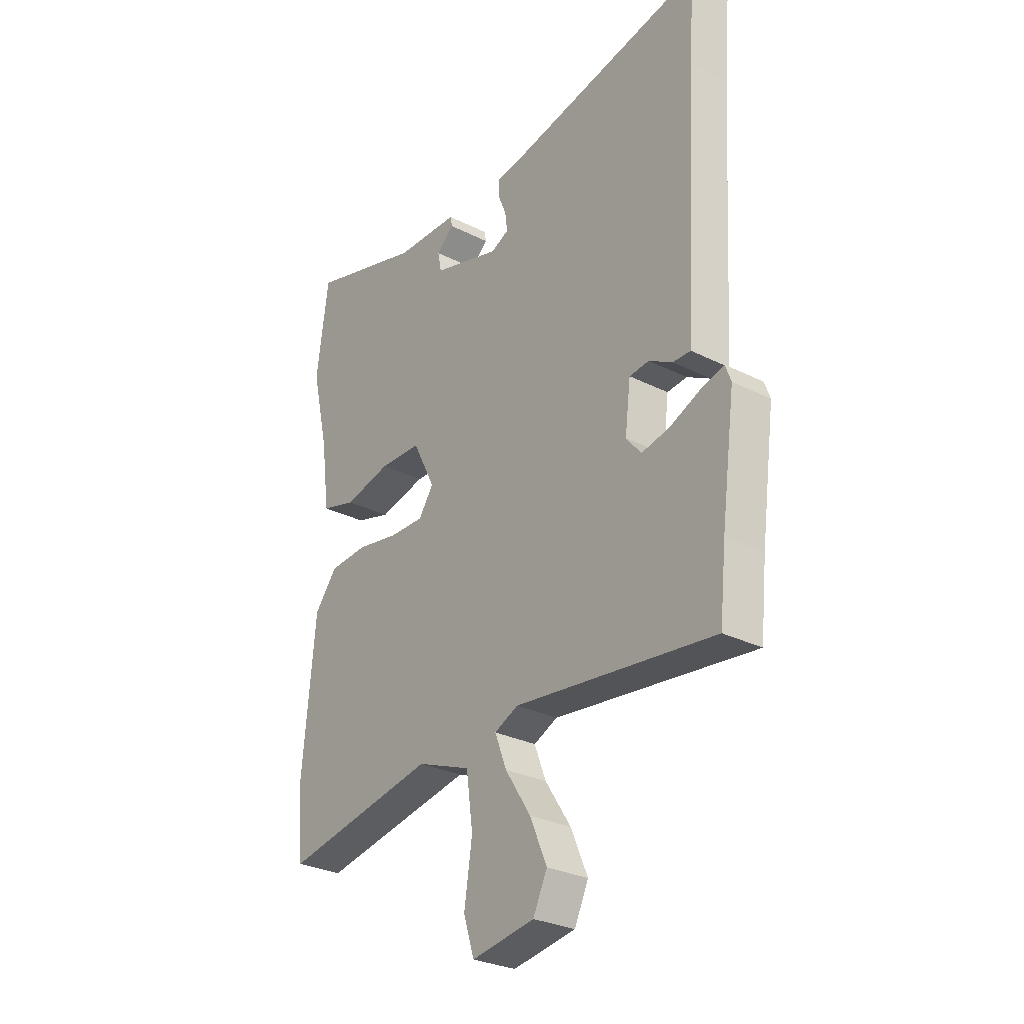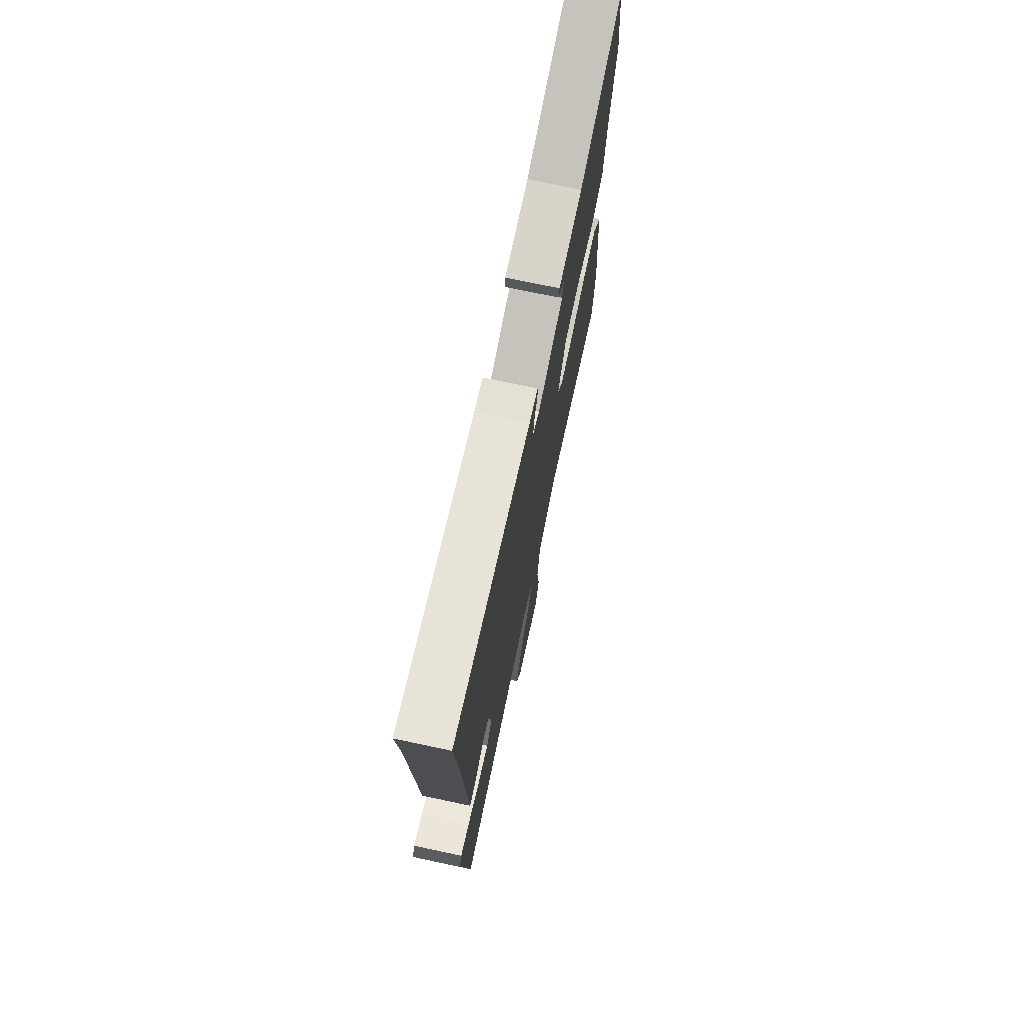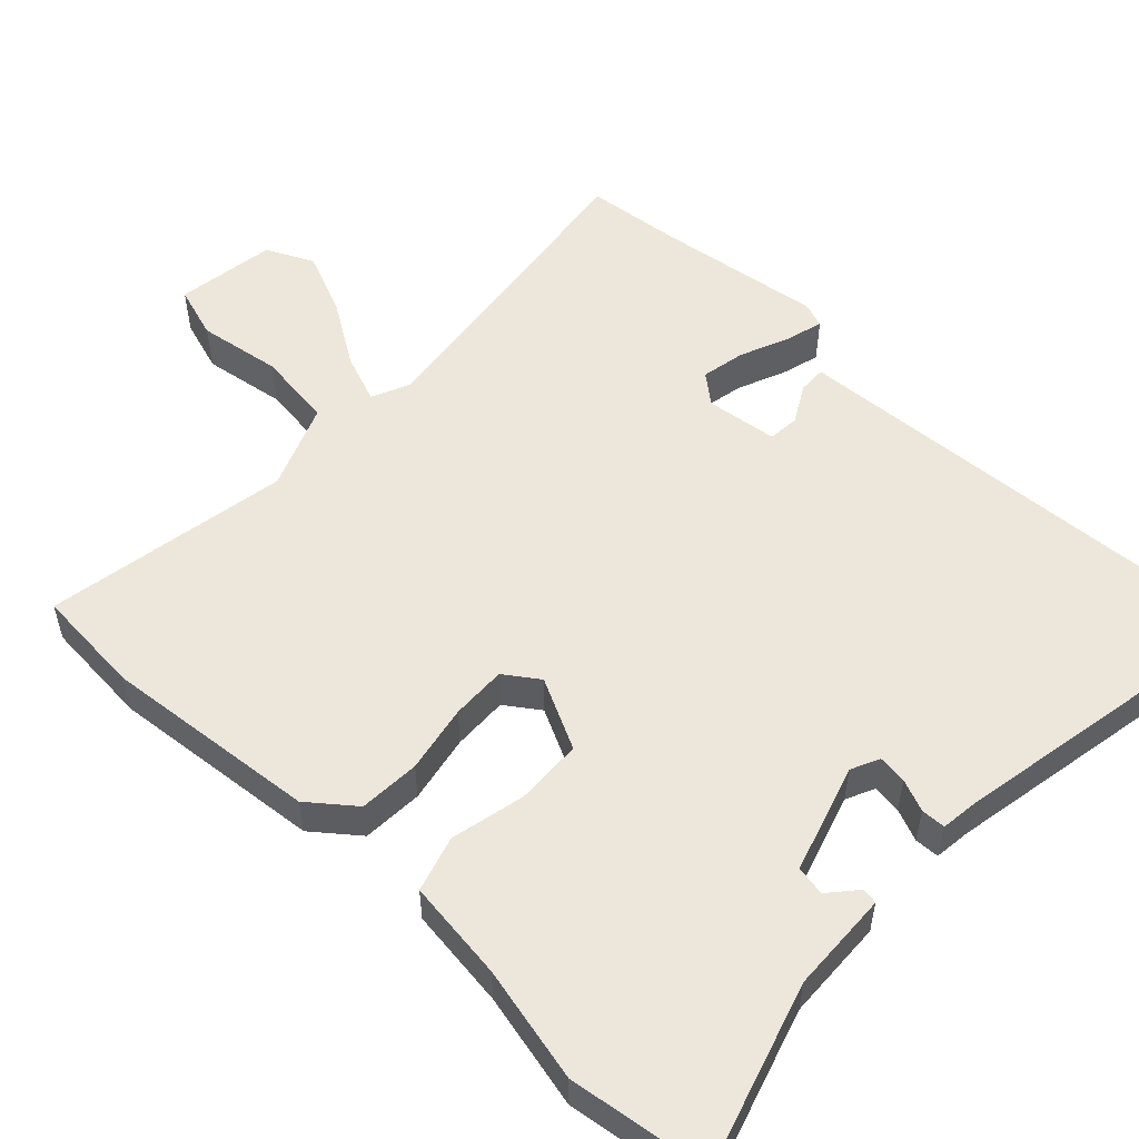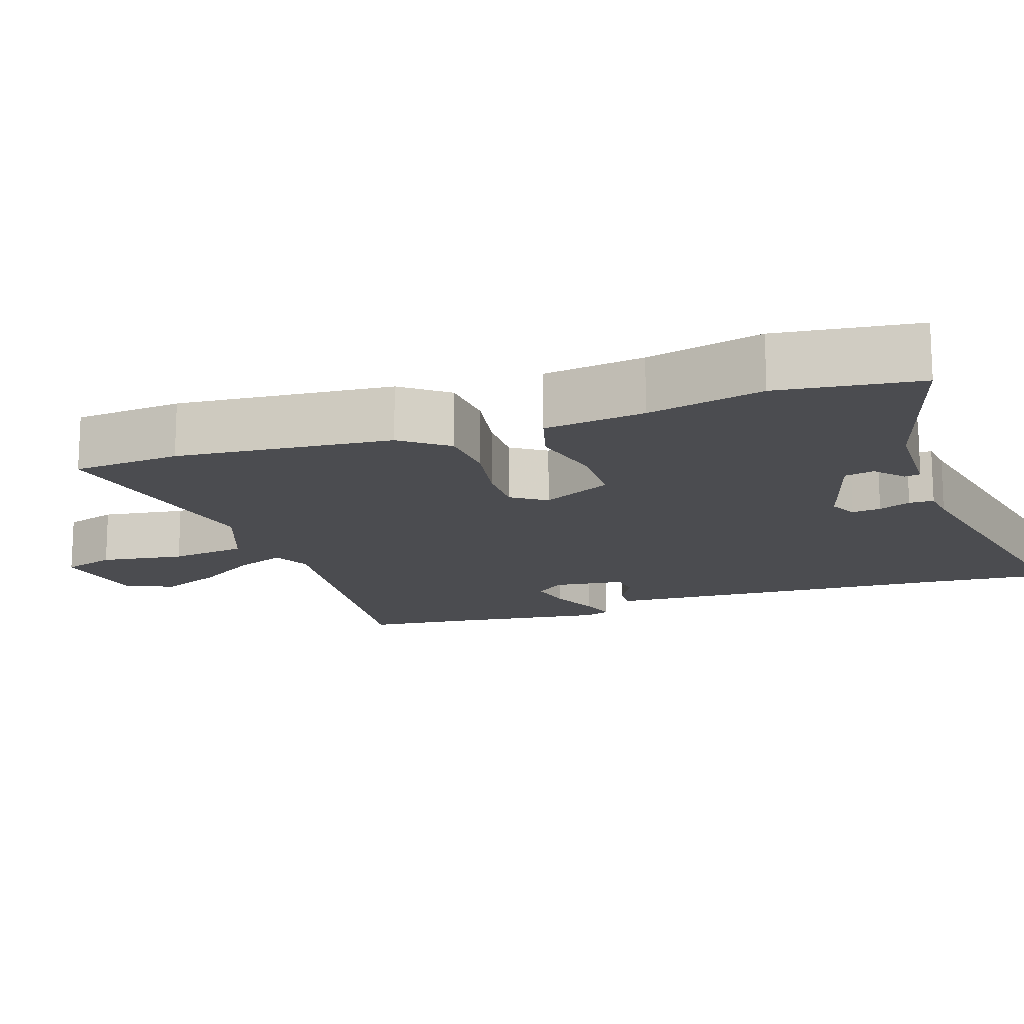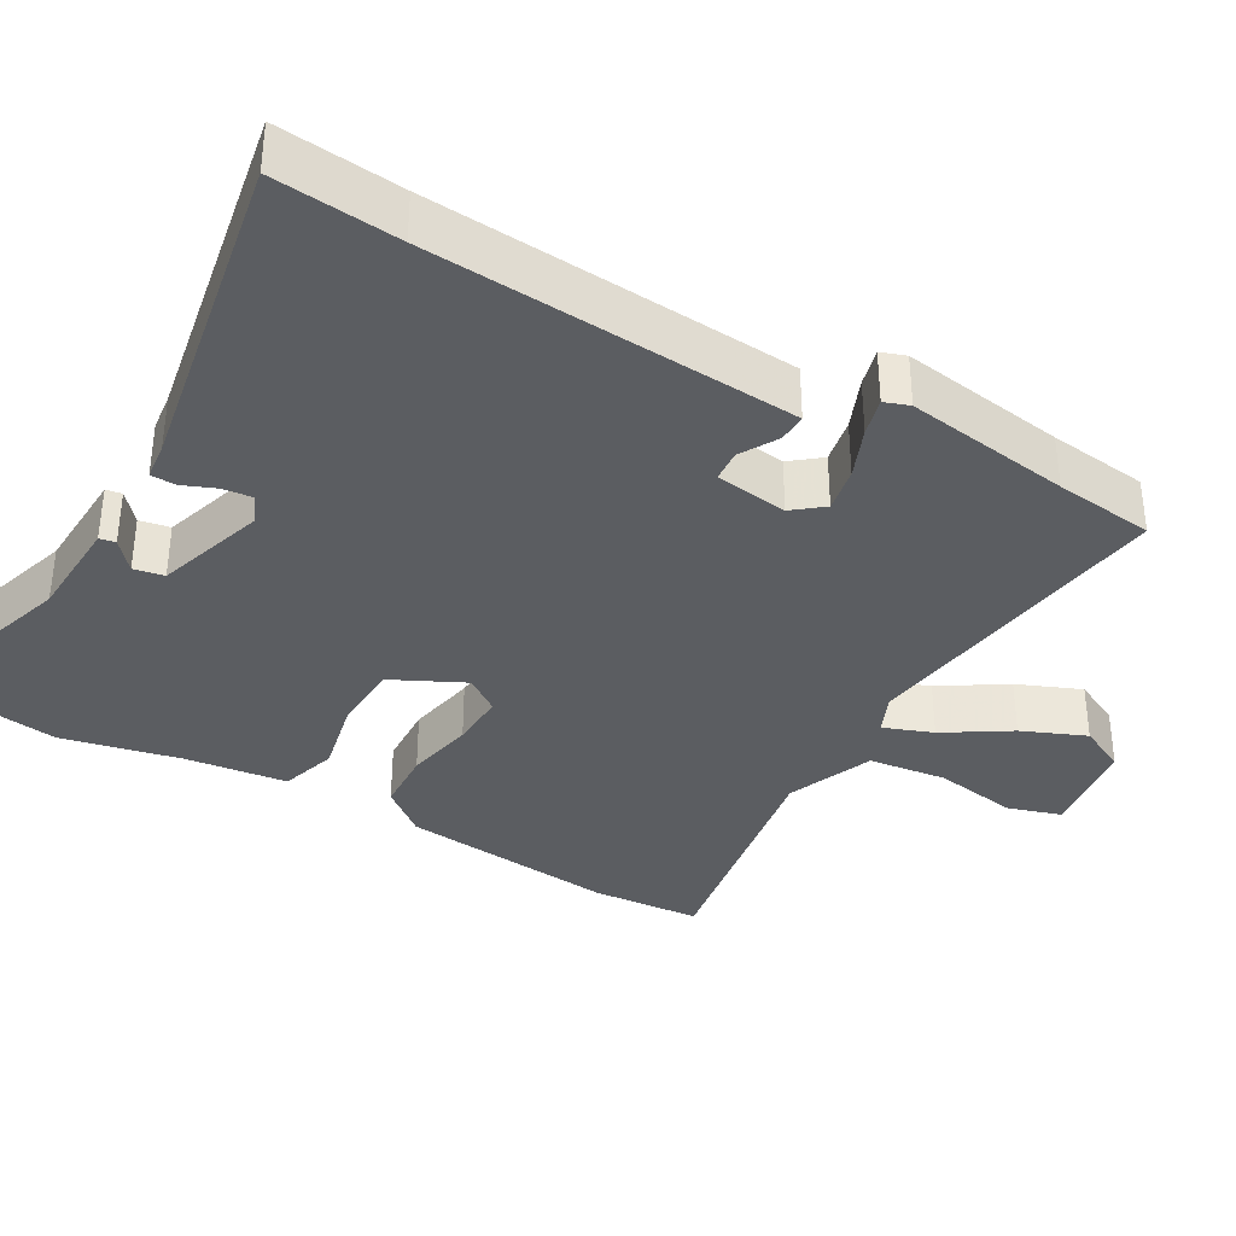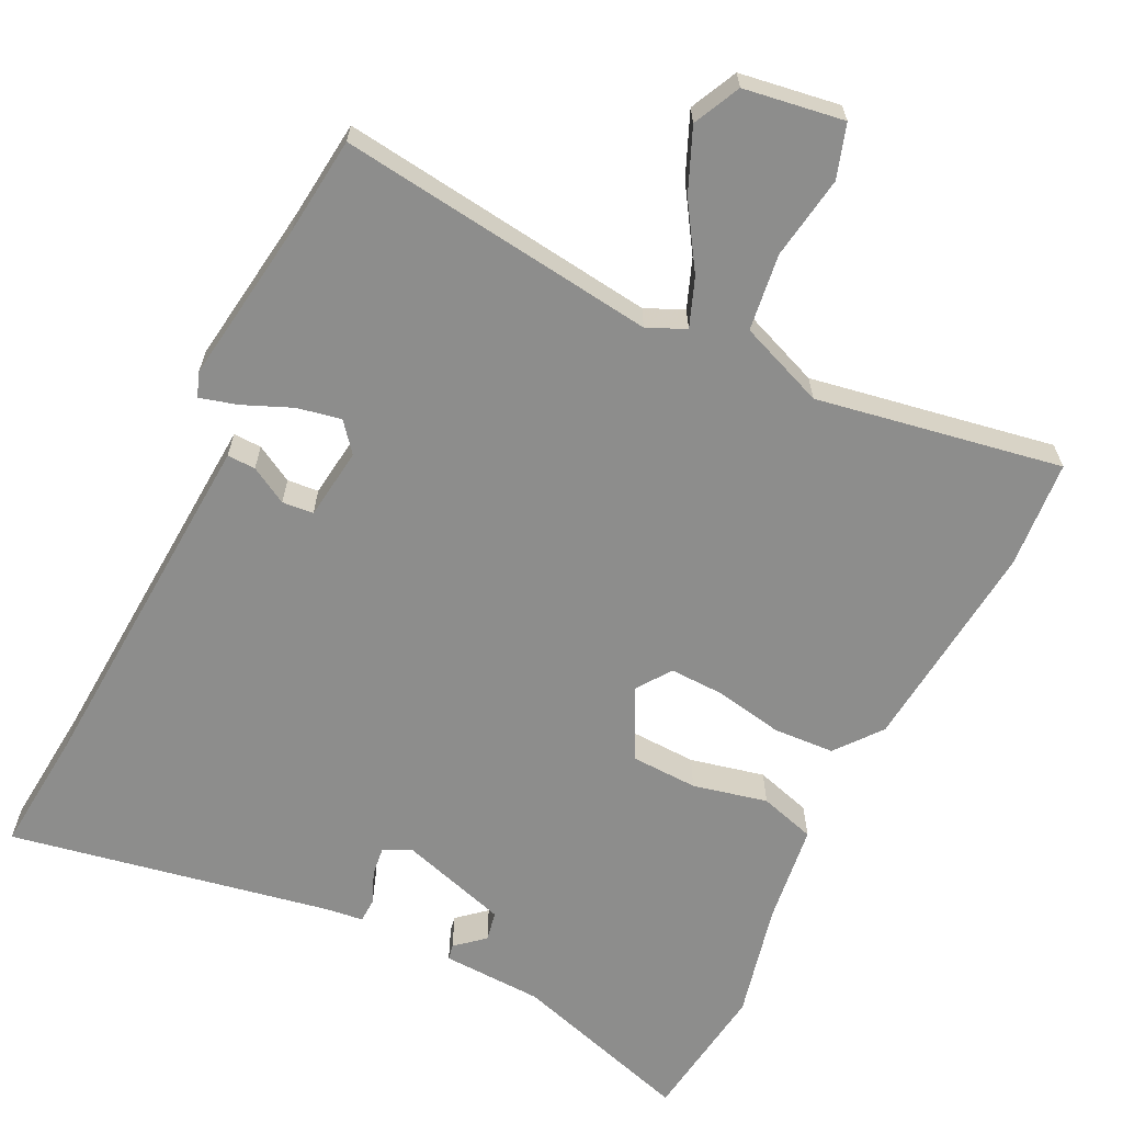
<metadata>
{"format":"obj","ext":"obj","renderer":"f3d","projection":"perspective","resolution":1024,"background":"white","views":[{"elev":-29.0,"azim":53.1,"up":"+Z"},{"elev":73.4,"azim":102.0,"up":"+Z"},{"elev":54.1,"azim":-46.8,"up":"+Y"},{"elev":-15.2,"azim":-70.8,"up":"+Y"},{"elev":-35.9,"azim":59.5,"up":"+Y"},{"elev":-64.4,"azim":153.7,"up":"+Y"}]}
</metadata>
<code>
v -0.52 0.07 0.352
v -0.495 0.07 0.54
v -0.25 0.07 0.466
v -0.114 0.07 0.461
v -0.11 0.07 0.44
v -0.148 0.07 0.407
v -0.14 0.07 0.367
v 0.005 0.07 0.323
v 0.043 0.07 0.341
v 0.038 0.07 0.38
v 0.02 0.07 0.423
v 0.021 0.07 0.456
v 0.07 0.07 0.462
v 0.504 0.07 0.545
v 0.49 0.07 0.38
v 0.467 0.07 -0.019
v 0.462 0.07 -0.105
v 0.424 0.07 -0.104
v 0.374 0.07 -0.076
v 0.332 0.07 -0.08
v 0.32 0.07 -0.176
v 0.352 0.07 -0.215
v 0.411 0.07 -0.203
v 0.477 0.07 -0.175
v 0.527 0.07 -0.161
v 0.539 0.07 -0.194
v 0.509 0.07 -0.413
v 0.495 0.07 -0.545
v 0.068 0.07 -0.492
v 0.017 0.07 -0.515
v 0.042 0.07 -0.58
v 0.097 0.07 -0.665
v 0.133 0.07 -0.749
v 0.103 0.07 -0.812
v -0.031 0.07 -0.833
v -0.054 0.07 -0.762
v -0.037 0.07 -0.65
v -0.051 0.07 -0.547
v -0.166 0.07 -0.502
v -0.495 0.07 -0.561
v -0.507 0.07 -0.416
v -0.48 0.07 -0.128
v -0.432 0.07 -0.067
v -0.35 0.07 -0.062
v -0.259 0.07 -0.079
v -0.185 0.07 -0.081
v -0.153 0.07 -0.035
v -0.201 0.07 0.06
v -0.291 0.07 0.063
v -0.391 0.07 0.04
v -0.466 0.07 0.062
v -0.484 0.07 0.197
v -0.52 0 0.352
v -0.495 0 0.54
v -0.25 0 0.466
v -0.114 0 0.461
v -0.11 0 0.44
v -0.148 0 0.407
v -0.14 0 0.367
v 0.005 0 0.323
v 0.043 0 0.341
v 0.038 0 0.38
v 0.02 0 0.423
v 0.021 0 0.456
v 0.07 0 0.462
v 0.504 0 0.545
v 0.49 0 0.38
v 0.467 0 -0.019
v 0.462 0 -0.105
v 0.424 0 -0.104
v 0.374 0 -0.076
v 0.332 0 -0.08
v 0.32 0 -0.176
v 0.352 0 -0.215
v 0.411 0 -0.203
v 0.477 0 -0.175
v 0.527 0 -0.161
v 0.539 0 -0.194
v 0.509 0 -0.413
v 0.495 0 -0.545
v 0.068 0 -0.492
v 0.017 0 -0.515
v 0.042 0 -0.58
v 0.097 0 -0.665
v 0.133 0 -0.749
v 0.103 0 -0.812
v -0.031 0 -0.833
v -0.054 0 -0.762
v -0.037 0 -0.65
v -0.051 0 -0.547
v -0.166 0 -0.502
v -0.495 0 -0.561
v -0.507 0 -0.416
v -0.48 0 -0.128
v -0.432 0 -0.067
v -0.35 0 -0.062
v -0.259 0 -0.079
v -0.185 0 -0.081
v -0.153 0 -0.035
v -0.201 0 0.06
v -0.291 0 0.063
v -0.391 0 0.04
v -0.466 0 0.062
v -0.484 0 0.197
f 49 50 51 52
f 48 49 52 1
f 42 43 44 45
f 42 45 46
f 39 40 41 42
f 38 39 42 46
f 34 35 36 37
f 34 37 38
f 31 32 33 34
f 30 31 34 38
f 27 28 29
f 25 26 27 29
f 23 24 25 29
f 22 23 29 30
f 21 22 30 38
f 16 17 18 19
f 15 16 19 20
f 13 14 15 20
f 10 11 12 13
f 9 10 13 20
f 8 9 20 21
f 3 4 5 6
f 3 6 7
f 48 1 2 3
f 47 48 3 7
f 38 46 47
f 21 38 47
f 7 8 21 47
f 104 103 102 101
f 53 104 101 100
f 97 96 95 94
f 98 97 94
f 94 93 92 91
f 98 94 91 90
f 89 88 87 86
f 90 89 86
f 86 85 84 83
f 90 86 83 82
f 81 80 79
f 81 79 78 77
f 81 77 76 75
f 82 81 75 74
f 90 82 74 73
f 71 70 69 68
f 72 71 68 67
f 72 67 66 65
f 65 64 63 62
f 72 65 62 61
f 73 72 61 60
f 58 57 56 55
f 59 58 55
f 55 54 53 100
f 59 55 100 99
f 99 98 90
f 99 90 73
f 99 73 60 59
f 1 53 54 2
f 2 54 55 3
f 3 55 56 4
f 4 56 57 5
f 5 57 58 6
f 6 58 59 7
f 7 59 60 8
f 8 60 61 9
f 9 61 62 10
f 10 62 63 11
f 11 63 64 12
f 12 64 65 13
f 13 65 66 14
f 14 66 67 15
f 15 67 68 16
f 16 68 69 17
f 17 69 70 18
f 18 70 71 19
f 19 71 72 20
f 20 72 73 21
f 21 73 74 22
f 22 74 75 23
f 23 75 76 24
f 24 76 77 25
f 25 77 78 26
f 26 78 79 27
f 27 79 80 28
f 28 80 81 29
f 29 81 82 30
f 30 82 83 31
f 31 83 84 32
f 32 84 85 33
f 33 85 86 34
f 34 86 87 35
f 35 87 88 36
f 36 88 89 37
f 37 89 90 38
f 38 90 91 39
f 39 91 92 40
f 40 92 93 41
f 41 93 94 42
f 42 94 95 43
f 43 95 96 44
f 44 96 97 45
f 45 97 98 46
f 46 98 99 47
f 47 99 100 48
f 48 100 101 49
f 49 101 102 50
f 50 102 103 51
f 51 103 104 52
f 52 104 53 1

</code>
